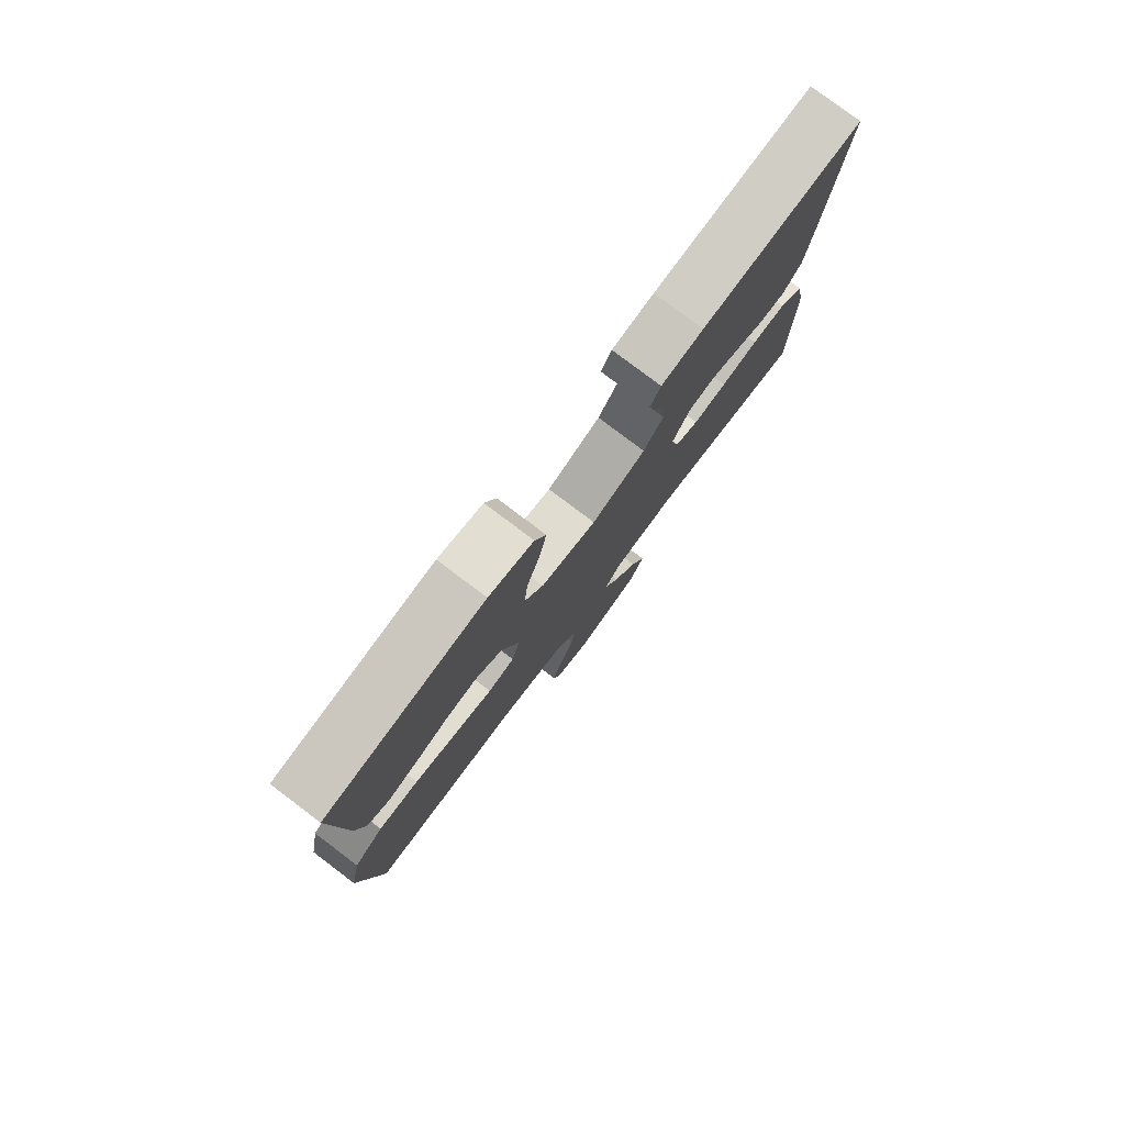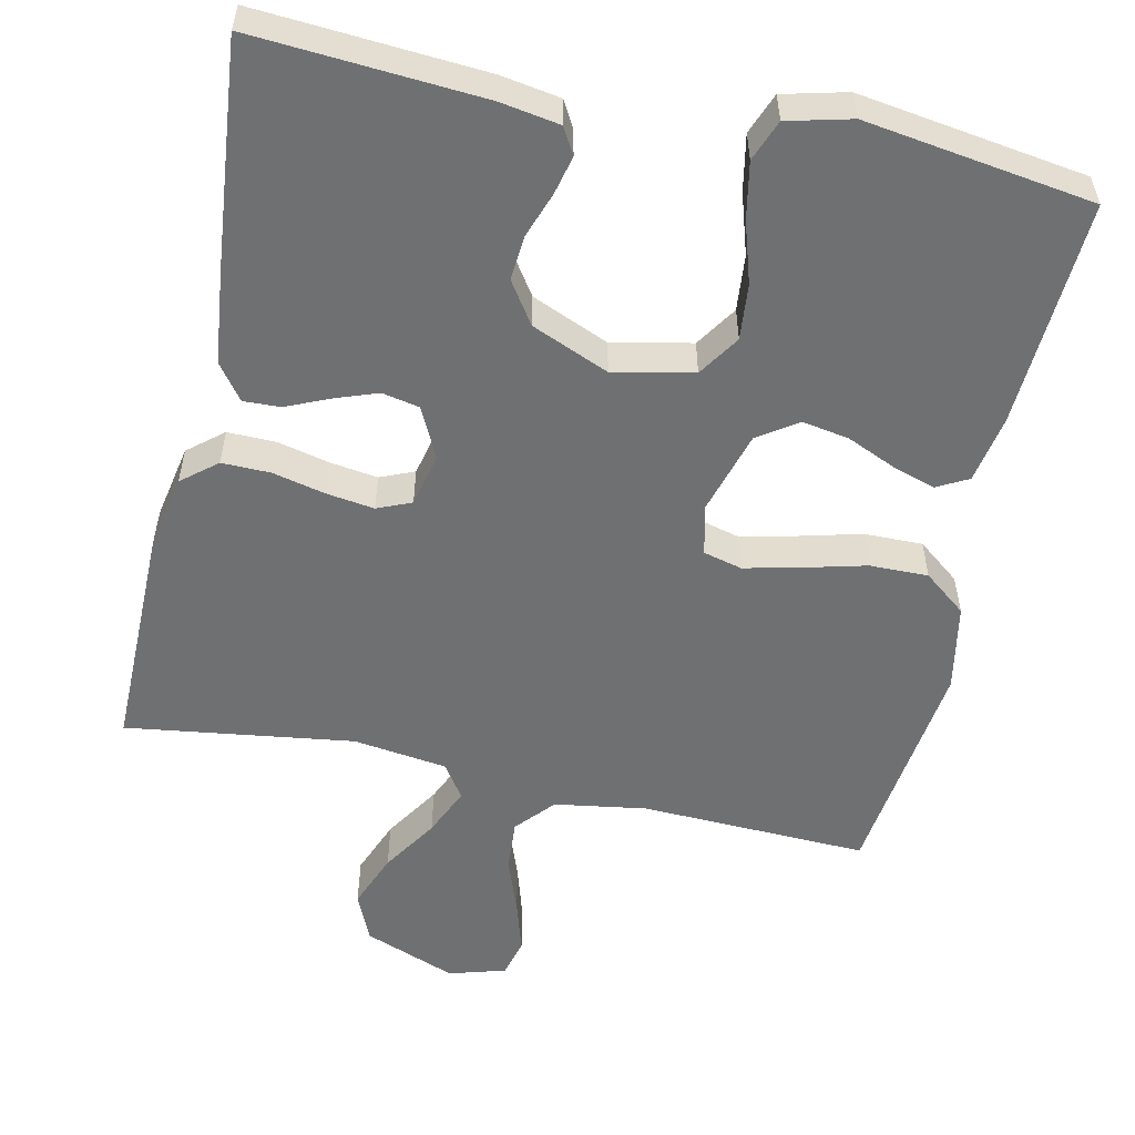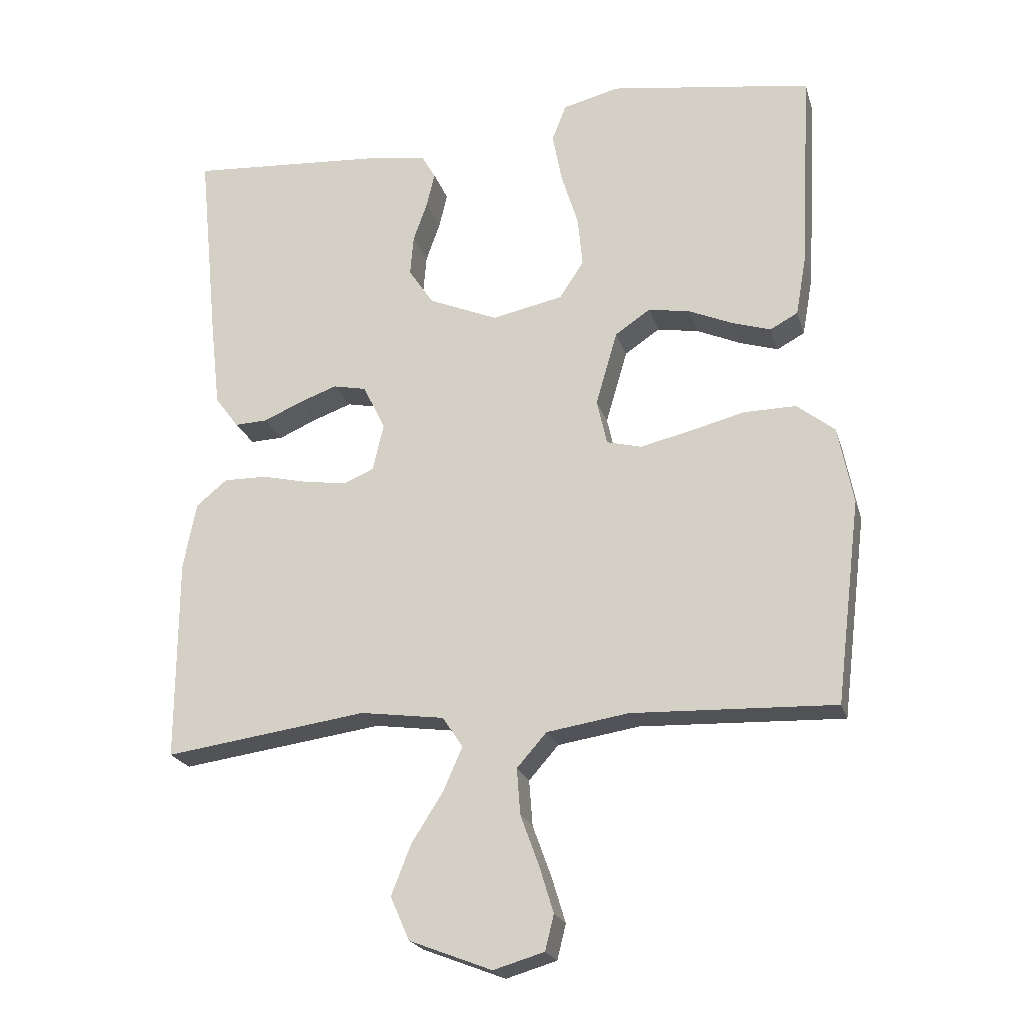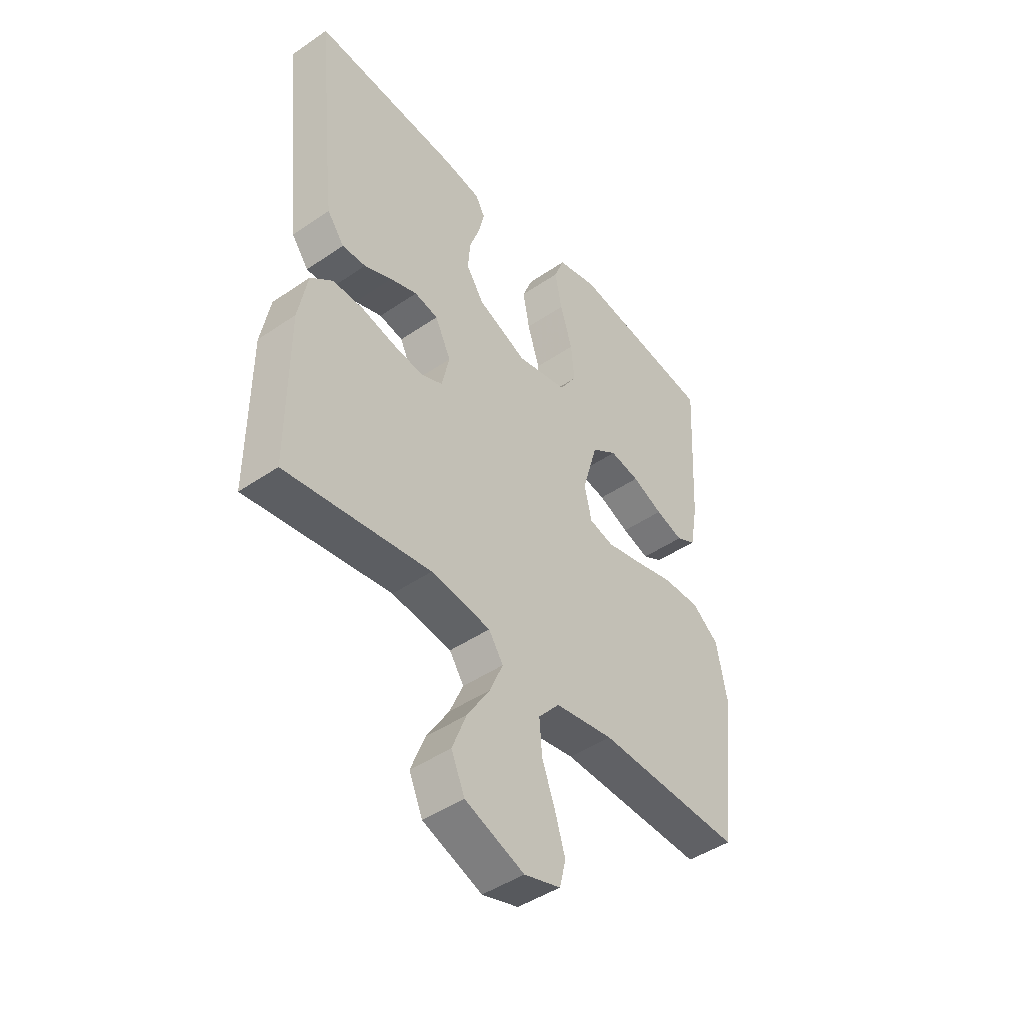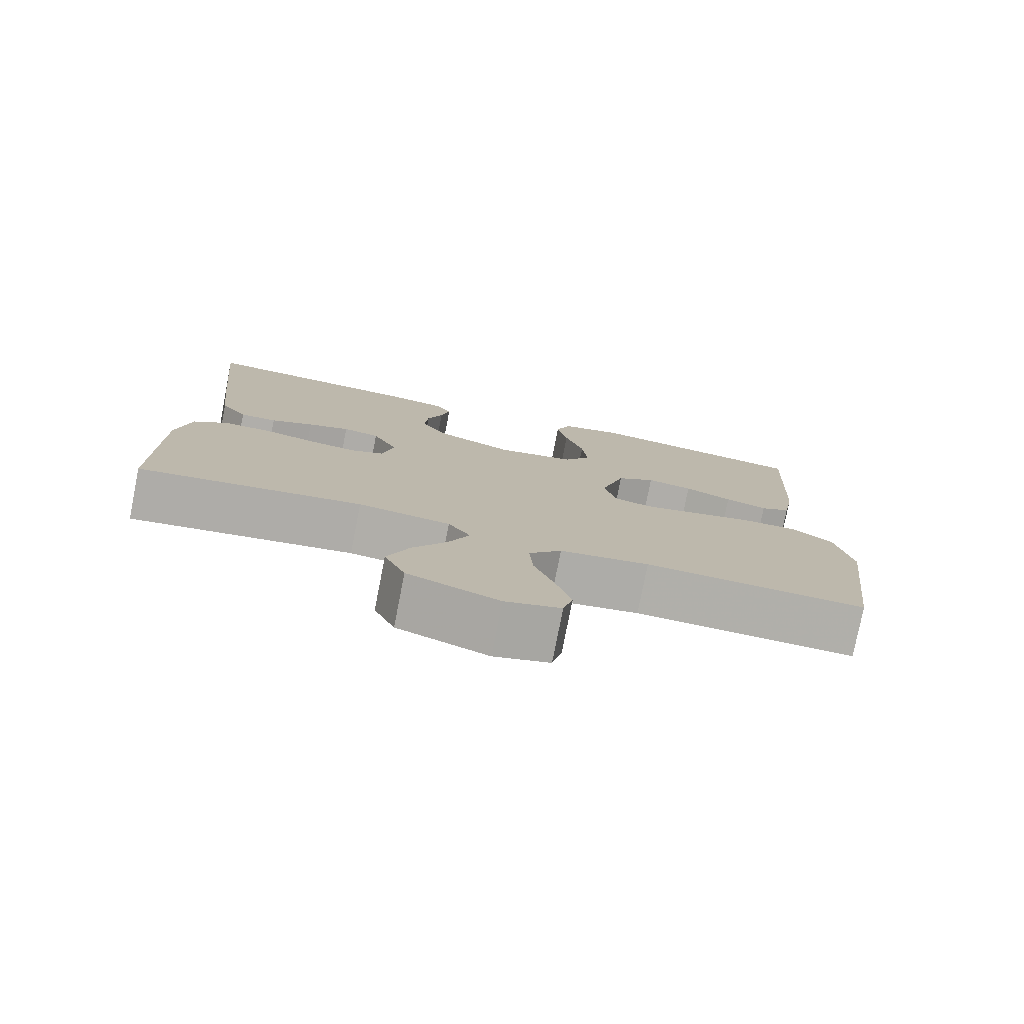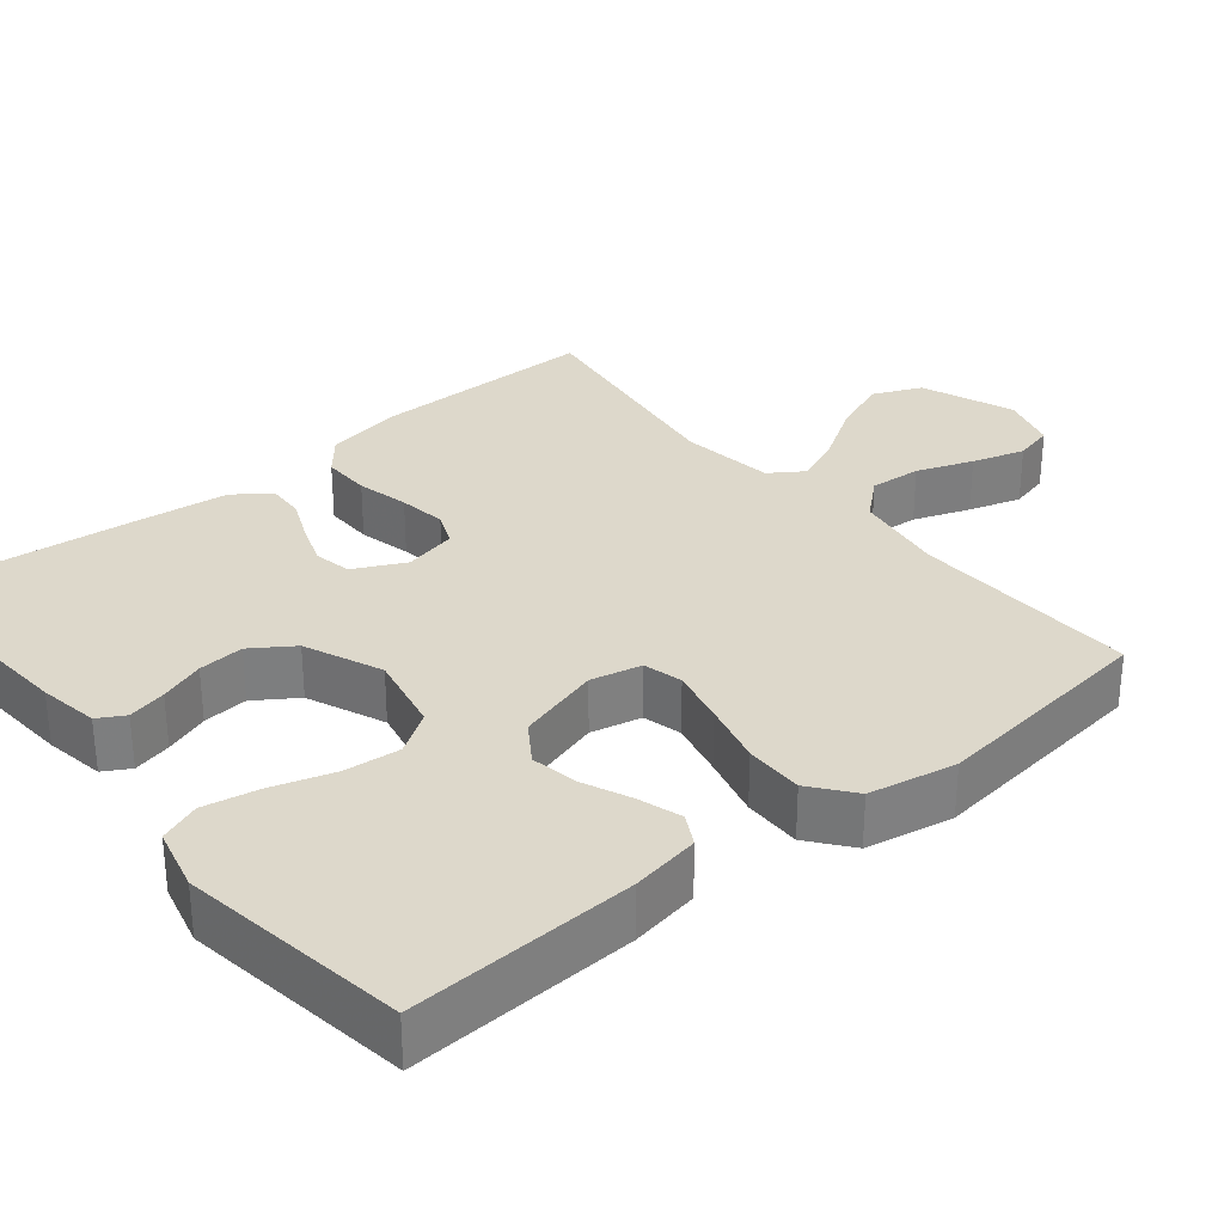
<metadata>
{"format":"obj","ext":"obj","renderer":"f3d","projection":"perspective","resolution":1024,"background":"white","views":[{"elev":79.6,"azim":127.0,"up":"+Z"},{"elev":-54.8,"azim":-12.3,"up":"+Y"},{"elev":-21.7,"azim":15.0,"up":"+Z"},{"elev":-45.2,"azim":-51.6,"up":"+Z"},{"elev":-78.0,"azim":-11.1,"up":"+Z"},{"elev":31.1,"azim":50.7,"up":"+Y"}]}
</metadata>
<code>
v -0.5 0.07 0.5
v -0.2 0.07 0.479
v -0.121 0.07 0.466
v -0.101 0.07 0.431
v -0.113 0.07 0.38
v -0.134 0.07 0.321
v -0.139 0.07 0.261
v -0.102 0.07 0.206
v 0 0.07 0.163
v 0.105 0.07 0.185
v 0.141 0.07 0.24
v 0.134 0.07 0.314
v 0.109 0.07 0.395
v 0.095 0.07 0.469
v 0.116 0.07 0.523
v 0.2 0.07 0.544
v 0.5 0.07 0.5
v 0.484 0.07 0.2
v 0.468 0.07 0.11
v 0.427 0.07 0.088
v 0.37 0.07 0.106
v 0.306 0.07 0.134
v 0.244 0.07 0.145
v 0.192 0.07 0.11
v 0.16 0.07 0
v 0.175 0.07 -0.067
v 0.226 0.07 -0.08
v 0.3 0.07 -0.063
v 0.382 0.07 -0.042
v 0.459 0.07 -0.041
v 0.515 0.07 -0.085
v 0.537 0.07 -0.2
v 0.5 0.07 -0.5
v 0.2 0.07 -0.489
v 0.079 0.07 -0.508
v 0.035 0.07 -0.558
v 0.04 0.07 -0.626
v 0.067 0.07 -0.7
v 0.088 0.07 -0.769
v 0.075 0.07 -0.821
v 0 0.07 -0.843
v -0.122 0.07 -0.796
v -0.15 0.07 -0.732
v -0.121 0.07 -0.658
v -0.074 0.07 -0.584
v -0.046 0.07 -0.52
v -0.076 0.07 -0.475
v -0.2 0.07 -0.458
v -0.5 0.07 -0.5
v -0.499 0.07 -0.2
v -0.48 0.07 -0.101
v -0.434 0.07 -0.063
v -0.37 0.07 -0.064
v -0.301 0.07 -0.08
v -0.238 0.07 -0.089
v -0.193 0.07 -0.07
v -0.177 0.07 0
v -0.21 0.07 0.067
v -0.259 0.07 0.077
v -0.315 0.07 0.057
v -0.372 0.07 0.032
v -0.421 0.07 0.03
v -0.456 0.07 0.077
v -0.47 0.07 0.2
v -0.5 0 0.5
v -0.2 0 0.479
v -0.121 0 0.466
v -0.101 0 0.431
v -0.113 0 0.38
v -0.134 0 0.321
v -0.139 0 0.261
v -0.102 0 0.206
v 0 0 0.163
v 0.105 0 0.185
v 0.141 0 0.24
v 0.134 0 0.314
v 0.109 0 0.395
v 0.095 0 0.469
v 0.116 0 0.523
v 0.2 0 0.544
v 0.5 0 0.5
v 0.484 0 0.2
v 0.468 0 0.11
v 0.427 0 0.088
v 0.37 0 0.106
v 0.306 0 0.134
v 0.244 0 0.145
v 0.192 0 0.11
v 0.16 0 0
v 0.175 0 -0.067
v 0.226 0 -0.08
v 0.3 0 -0.063
v 0.382 0 -0.042
v 0.459 0 -0.041
v 0.515 0 -0.085
v 0.537 0 -0.2
v 0.5 0 -0.5
v 0.2 0 -0.489
v 0.079 0 -0.508
v 0.035 0 -0.558
v 0.04 0 -0.626
v 0.067 0 -0.7
v 0.088 0 -0.769
v 0.075 0 -0.821
v 0 0 -0.843
v -0.122 0 -0.796
v -0.15 0 -0.732
v -0.121 0 -0.658
v -0.074 0 -0.584
v -0.046 0 -0.52
v -0.076 0 -0.475
v -0.2 0 -0.458
v -0.5 0 -0.5
v -0.499 0 -0.2
v -0.48 0 -0.101
v -0.434 0 -0.063
v -0.37 0 -0.064
v -0.301 0 -0.08
v -0.238 0 -0.089
v -0.193 0 -0.07
v -0.177 0 0
v -0.21 0 0.067
v -0.259 0 0.077
v -0.315 0 0.057
v -0.372 0 0.032
v -0.421 0 0.03
v -0.456 0 0.077
v -0.47 0 0.2
f 4 5 6
f 3 4 6
f 2 3 6
f 1 2 6
f 64 1 6
f 63 64 6
f 62 63 6
f 61 62 6
f 60 61 6
f 59 60 6 7
f 58 59 7 8
f 57 58 8 9
f 56 57 9 10
f 52 53 54
f 51 52 54
f 50 51 54
f 49 50 54
f 48 49 54
f 47 48 54 55
f 46 47 55 56
f 43 44 45
f 42 43 45
f 41 42 45
f 40 41 45
f 39 40 45
f 38 39 45
f 37 38 45
f 36 37 45 46
f 46 56 10
f 36 46 10
f 35 36 10
f 32 33 34
f 31 32 34
f 30 31 34
f 29 30 34
f 28 29 34
f 27 28 34 35
f 20 21 22
f 19 20 22
f 18 19 22
f 17 18 22
f 16 17 22
f 15 16 22
f 14 15 22
f 13 14 22
f 12 13 22
f 11 12 22 23
f 10 11 23 24
f 26 27 35
f 25 26 35 10
f 10 24 25
f 70 69 68
f 70 68 67
f 70 67 66
f 70 66 65
f 70 65 128
f 70 128 127
f 70 127 126
f 70 126 125
f 70 125 124
f 71 70 124 123
f 72 71 123 122
f 73 72 122 121
f 74 73 121 120
f 118 117 116
f 118 116 115
f 118 115 114
f 118 114 113
f 118 113 112
f 119 118 112 111
f 120 119 111 110
f 109 108 107
f 109 107 106
f 109 106 105
f 109 105 104
f 109 104 103
f 109 103 102
f 109 102 101
f 110 109 101 100
f 74 120 110
f 74 110 100
f 74 100 99
f 98 97 96
f 98 96 95
f 98 95 94
f 98 94 93
f 98 93 92
f 99 98 92 91
f 86 85 84
f 86 84 83
f 86 83 82
f 86 82 81
f 86 81 80
f 86 80 79
f 86 79 78
f 86 78 77
f 86 77 76
f 87 86 76 75
f 88 87 75 74
f 99 91 90
f 74 99 90 89
f 89 88 74
f 1 65 66 2
f 2 66 67 3
f 3 67 68 4
f 4 68 69 5
f 5 69 70 6
f 6 70 71 7
f 7 71 72 8
f 8 72 73 9
f 9 73 74 10
f 10 74 75 11
f 11 75 76 12
f 12 76 77 13
f 13 77 78 14
f 14 78 79 15
f 15 79 80 16
f 16 80 81 17
f 17 81 82 18
f 18 82 83 19
f 19 83 84 20
f 20 84 85 21
f 21 85 86 22
f 22 86 87 23
f 23 87 88 24
f 24 88 89 25
f 25 89 90 26
f 26 90 91 27
f 27 91 92 28
f 28 92 93 29
f 29 93 94 30
f 30 94 95 31
f 31 95 96 32
f 32 96 97 33
f 33 97 98 34
f 34 98 99 35
f 35 99 100 36
f 36 100 101 37
f 37 101 102 38
f 38 102 103 39
f 39 103 104 40
f 40 104 105 41
f 41 105 106 42
f 42 106 107 43
f 43 107 108 44
f 44 108 109 45
f 45 109 110 46
f 46 110 111 47
f 47 111 112 48
f 48 112 113 49
f 49 113 114 50
f 50 114 115 51
f 51 115 116 52
f 52 116 117 53
f 53 117 118 54
f 54 118 119 55
f 55 119 120 56
f 56 120 121 57
f 57 121 122 58
f 58 122 123 59
f 59 123 124 60
f 60 124 125 61
f 61 125 126 62
f 62 126 127 63
f 63 127 128 64
f 64 128 65 1

</code>
